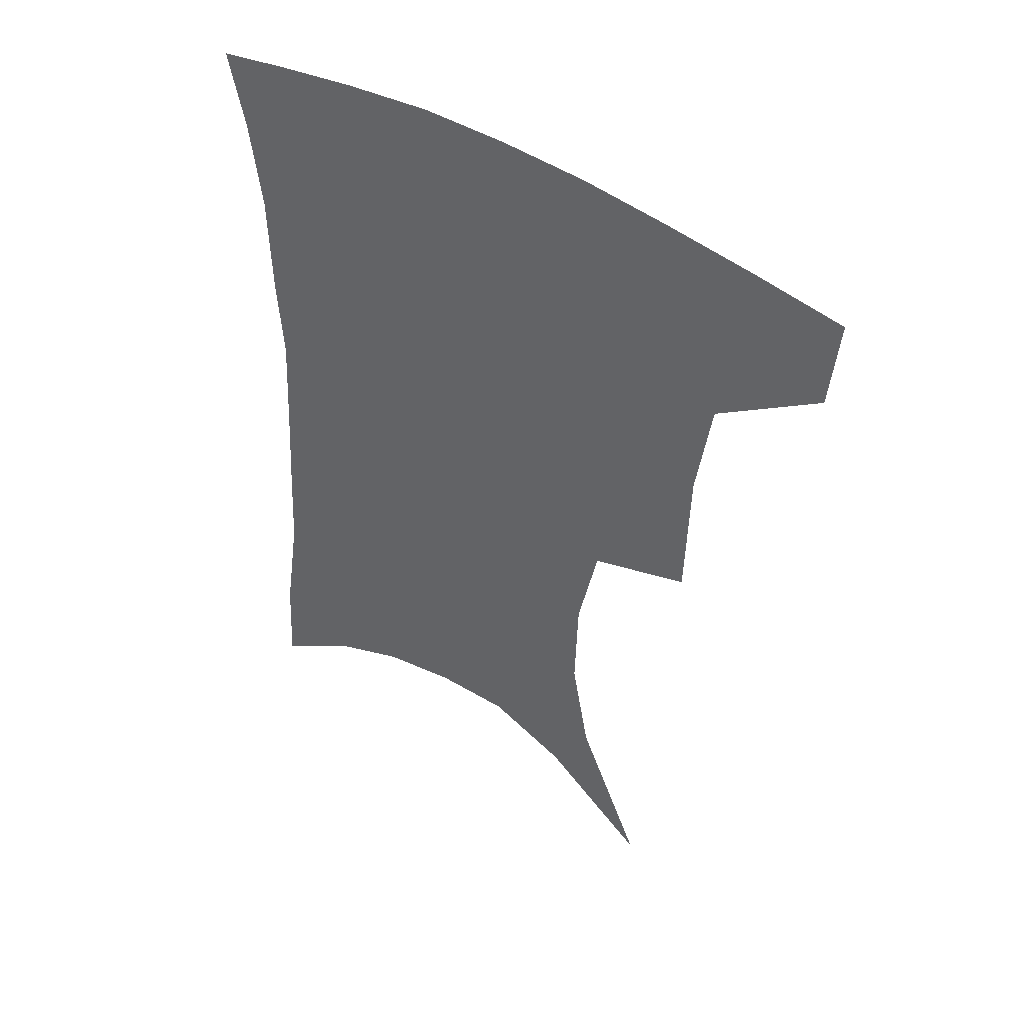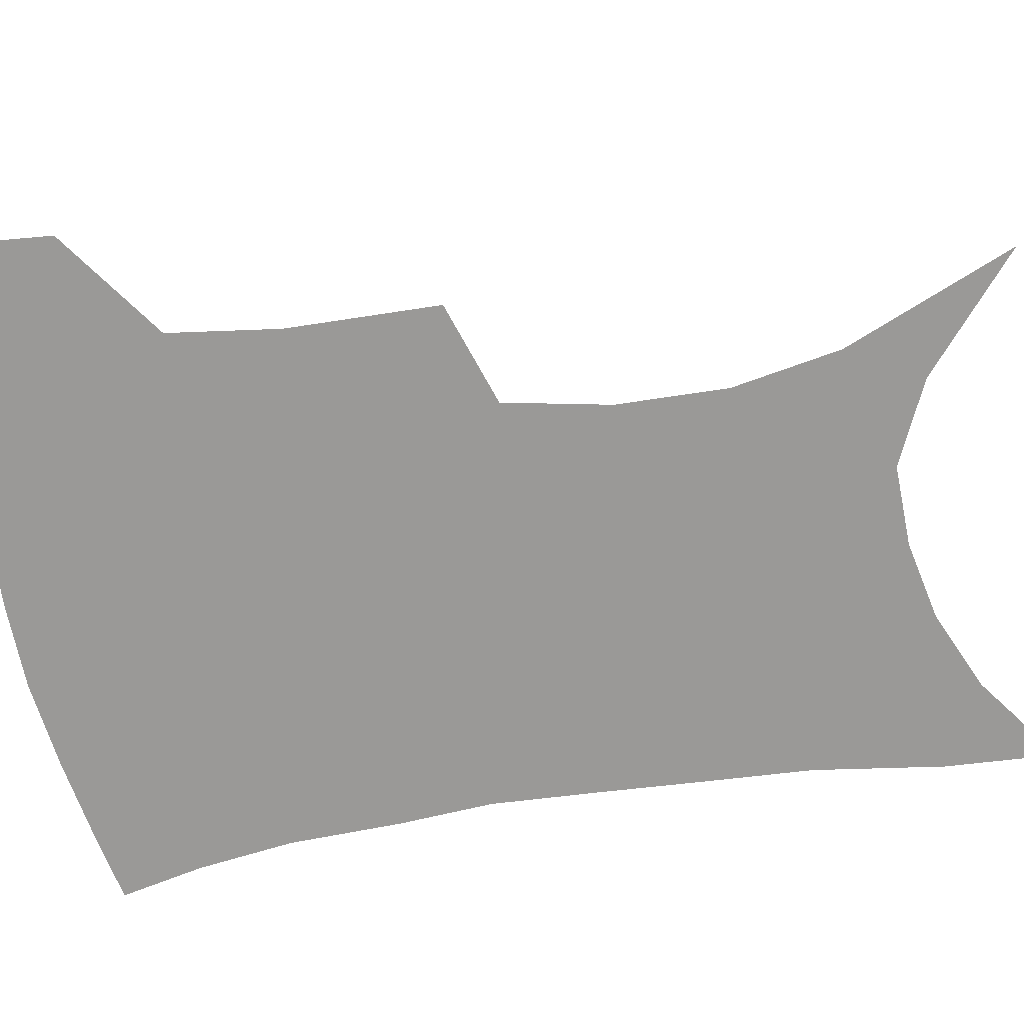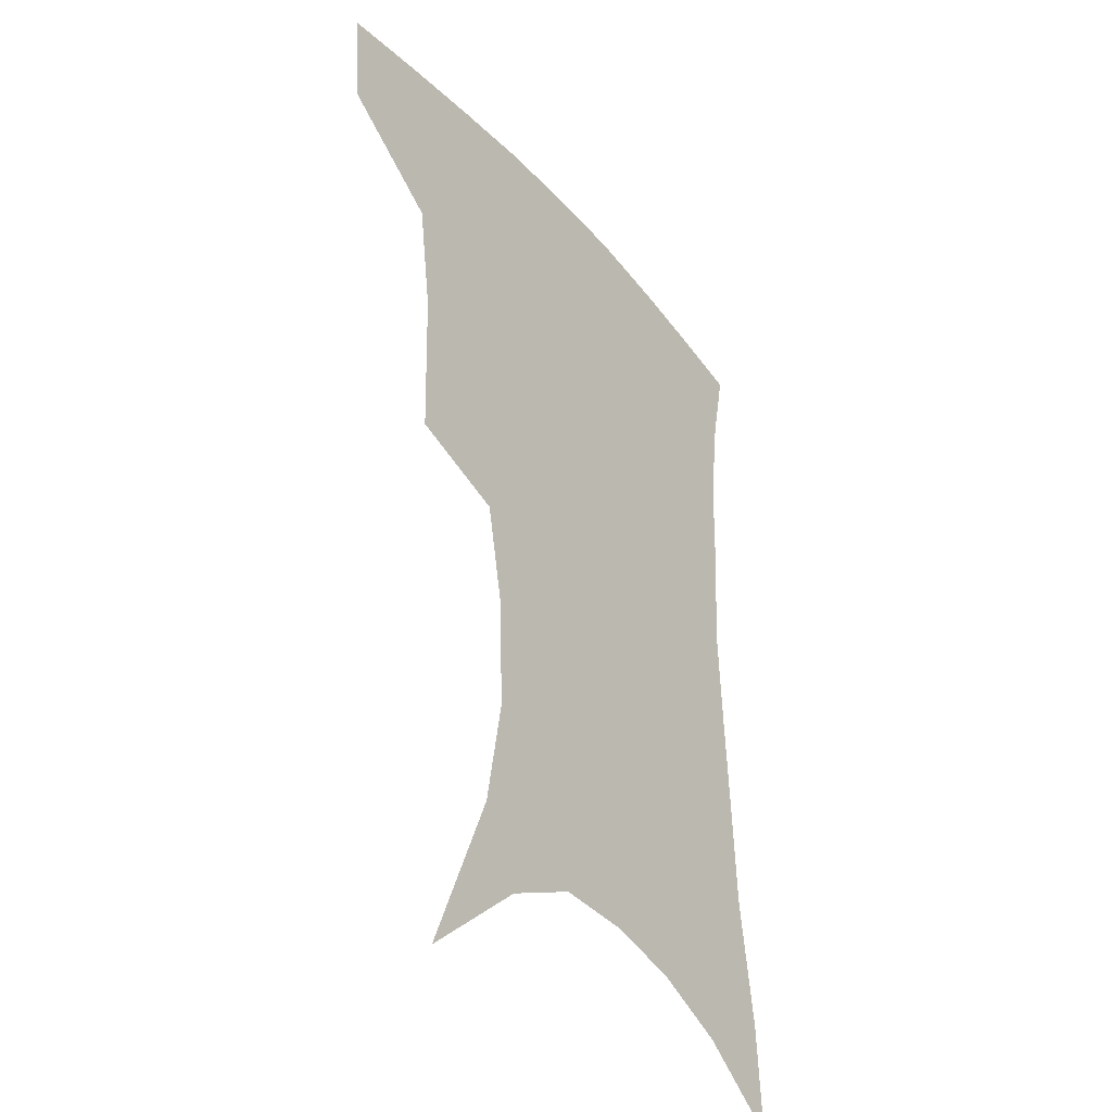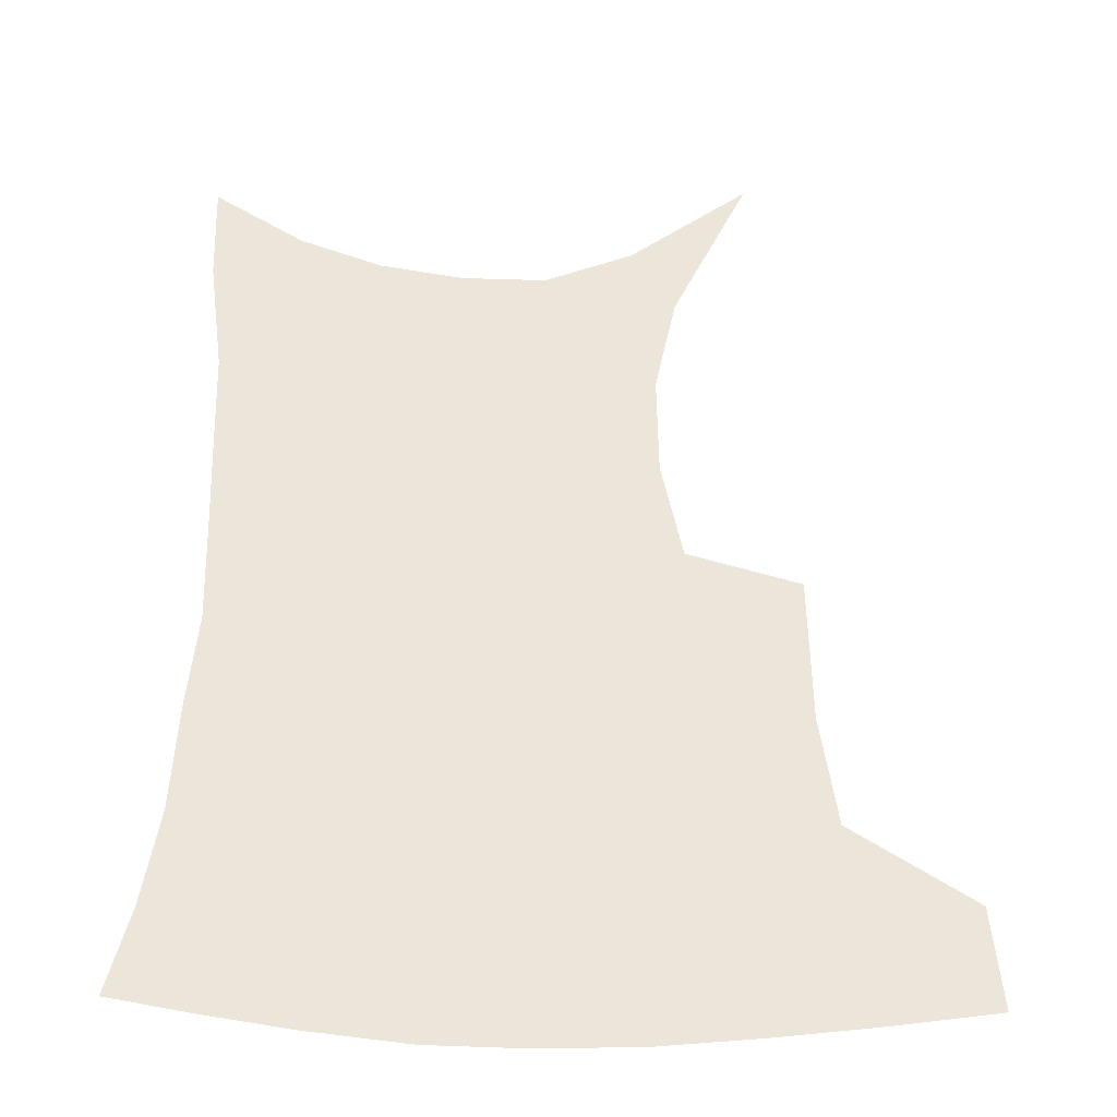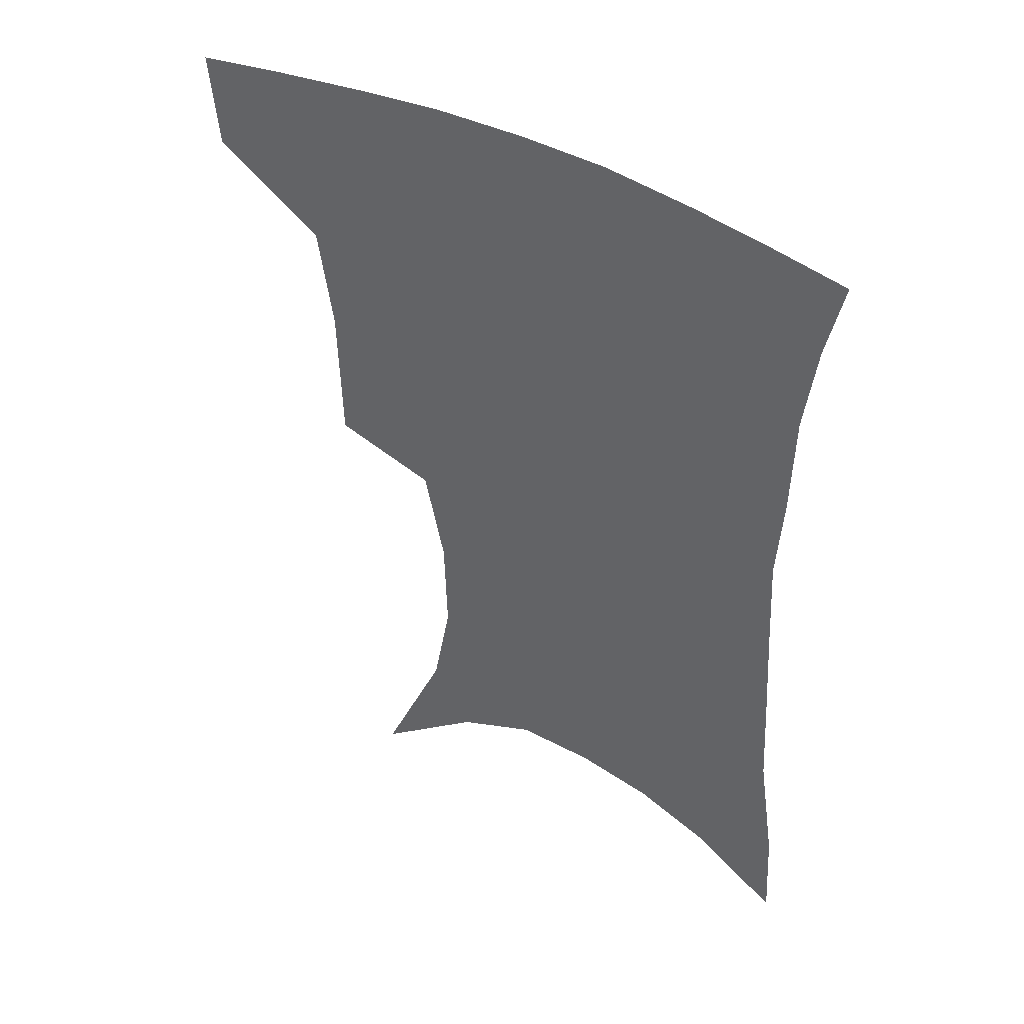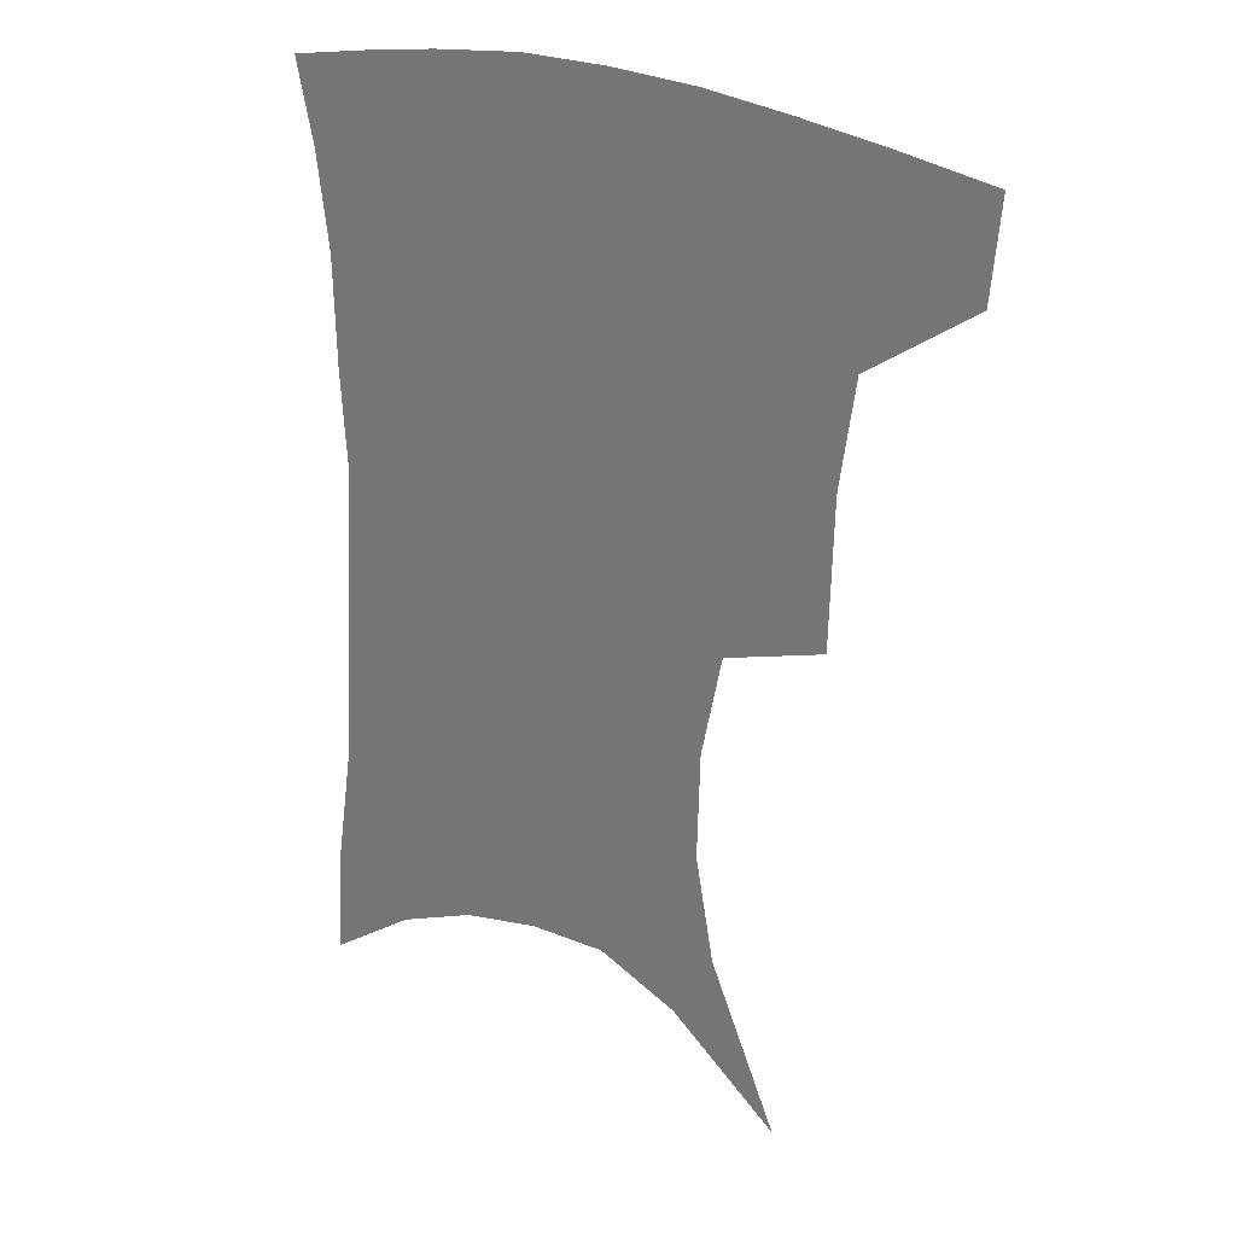
<metadata>
{"format":"obj","ext":"obj","renderer":"f3d","projection":"perspective","resolution":1024,"background":"white","views":[{"elev":48.4,"azim":-145.4,"up":"+Y"},{"elev":-69.0,"azim":-79.9,"up":"+Z"},{"elev":-36.3,"azim":-54.6,"up":"+Y"},{"elev":47.1,"azim":-179.0,"up":"+Z"},{"elev":46.2,"azim":30.2,"up":"+Y"},{"elev":27.6,"azim":-146.3,"up":"+Y"}]}
</metadata>
<code>
v 460.9 381.9 0
v 458.2 413.1 0
v 501.4 274.1 0
v 500.3 322.2 0
v 495.4 357.3 0
v 491.7 388.6 0
v 487.3 417.6 0
v 513.3 105.7 0
v 535.6 159.9 0
v 541.8 194.5 0
v 540.9 229.5 0
v 534.2 263.1 0
v 529.3 302.2 0
v 526.4 336.3 0
v 523.4 366 0
v 519.9 393.1 0
v 516.1 421.4 0
v 549.1 136.4 0
v 561.5 180.2 0
v 562.4 213.9 0
v 559.8 246.7 0
v 555.4 277.7 0
v 552.2 309.4 0
v 551 342.8 0
v 549.3 369.7 0
v 547.8 396.2 0
v 544.5 424.4 0
v 575.5 148.5 0
v 581.5 185.6 0
v 581.7 223 0
v 579.3 254.5 0
v 576.8 285.4 0
v 575.6 318.4 0
v 574.9 346.4 0
v 575.3 373.3 0
v 574.3 397.8 0
v 572.8 425.3 0
v 601.1 147.9 0
v 602.1 189.4 0
v 601.3 221.1 0
v 599.2 254.2 0
v 597.6 289.7 0
v 597.3 319.8 0
v 597.9 347.7 0
v 599.1 373.2 0
v 600.3 397.7 0
v 600.3 424.7 0
v 626.6 142.5 0
v 623.5 184.3 0
v 620.6 223.8 0
v 619.1 256.3 0
v 618.5 286.4 0
v 619 315.3 0
v 619.9 345.5 0
v 622.6 371.3 0
v 625.8 396.2 0
v 629 421.2 0
v 652.2 131.1 0
v 646.7 174.5 0
v 642.4 213.9 0
v 640.8 246.7 0
v 639.7 278.9 0
v 640.2 309.1 0
v 643.1 336.1 0
v 645.6 366 0
v 649.4 393.4 0
v 654.4 416.9 0
v 680.6 110.2 0
v 678.5 145.6 0
v 672.4 187.2 0
v 670.5 220.5 0
v 668.3 254.5 0
v 666.4 289.3 0
v 668.2 319.4 0
v 668.9 355.3 0
v 672.7 385.9 0
v 678.2 412.3 0
v 691 451 0
f 5 6 1
f 1 6 2
f 6 7 2
f 12 13 3
f 3 13 4
f 13 14 4
f 4 14 5
f 14 15 5
f 5 15 6
f 15 16 6
f 6 16 7
f 16 17 7
f 8 18 9
f 18 19 9
f 9 19 10
f 19 20 10
f 10 20 11
f 20 21 11
f 11 21 12
f 21 22 12
f 12 22 13
f 22 23 13
f 13 23 14
f 23 24 14
f 14 24 15
f 24 25 15
f 15 25 16
f 25 26 16
f 16 26 17
f 26 27 17
f 18 28 19
f 28 29 19
f 19 29 20
f 29 30 20
f 20 30 21
f 30 31 21
f 21 31 22
f 31 32 22
f 22 32 23
f 32 33 23
f 23 33 24
f 33 34 24
f 24 34 25
f 34 35 25
f 25 35 26
f 35 36 26
f 26 36 27
f 36 37 27
f 28 38 29
f 38 39 29
f 29 39 30
f 39 40 30
f 30 40 31
f 40 41 31
f 31 41 32
f 41 42 32
f 32 42 33
f 42 43 33
f 33 43 34
f 43 44 34
f 34 44 35
f 44 45 35
f 35 45 36
f 45 46 36
f 36 46 37
f 46 47 37
f 38 48 39
f 48 49 39
f 39 49 40
f 49 50 40
f 40 50 41
f 50 51 41
f 41 51 42
f 51 52 42
f 42 52 43
f 52 53 43
f 43 53 44
f 53 54 44
f 44 54 45
f 54 55 45
f 45 55 46
f 55 56 46
f 46 56 47
f 56 57 47
f 48 58 49
f 58 59 49
f 49 59 50
f 59 60 50
f 50 60 51
f 60 61 51
f 51 61 52
f 61 62 52
f 52 62 53
f 62 63 53
f 53 63 54
f 63 64 54
f 54 64 55
f 64 65 55
f 55 65 56
f 65 66 56
f 56 66 57
f 66 67 57
f 58 68 59
f 68 69 59
f 59 69 60
f 69 70 60
f 60 70 61
f 70 71 61
f 61 71 62
f 71 72 62
f 62 72 63
f 72 73 63
f 63 73 64
f 73 74 64
f 64 74 65
f 74 75 65
f 65 75 66
f 75 76 66
f 66 76 67
f 76 77 67

</code>
